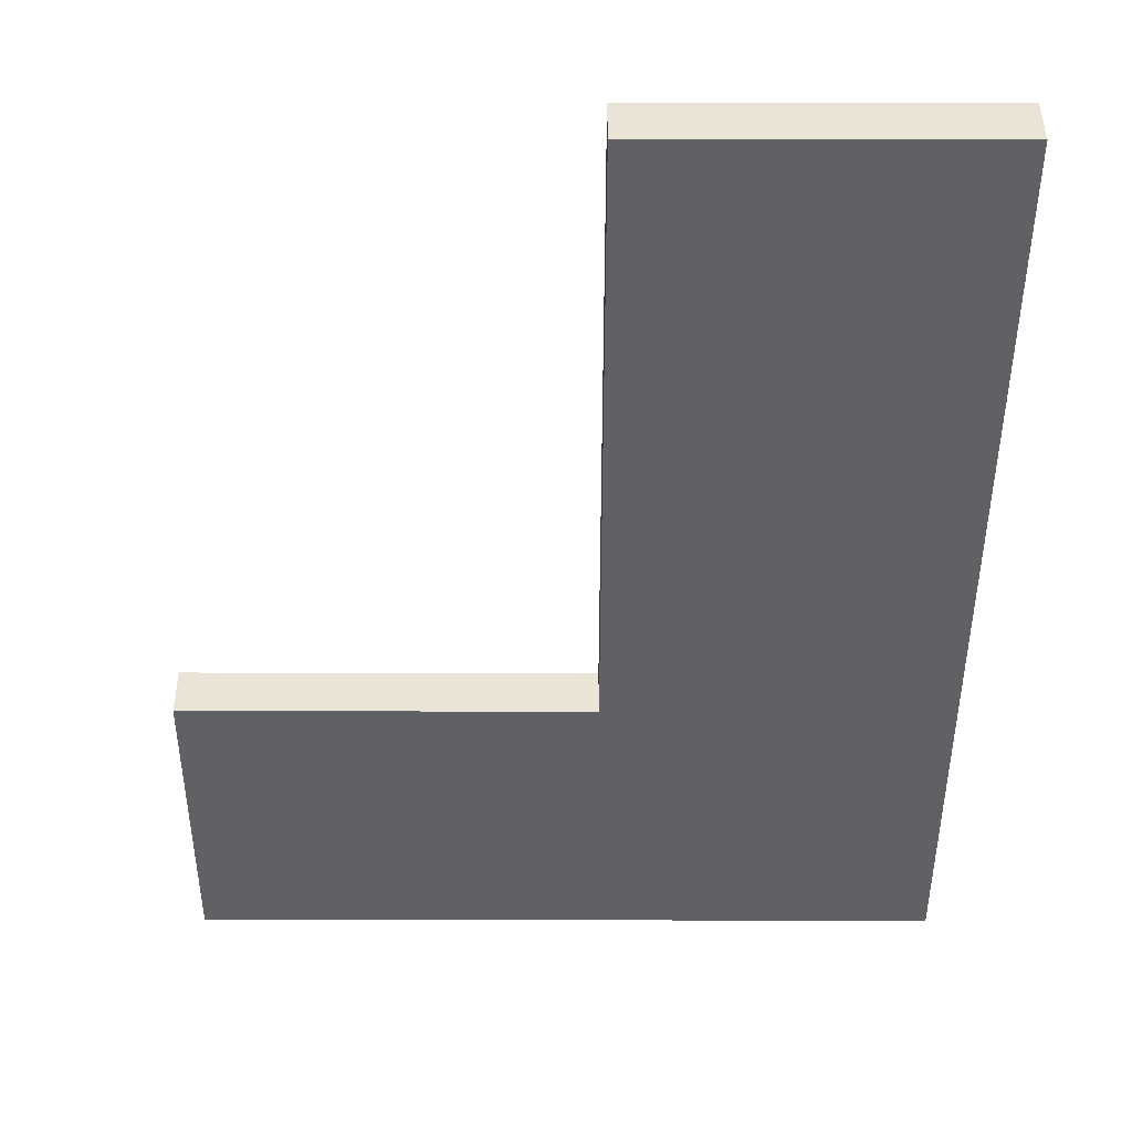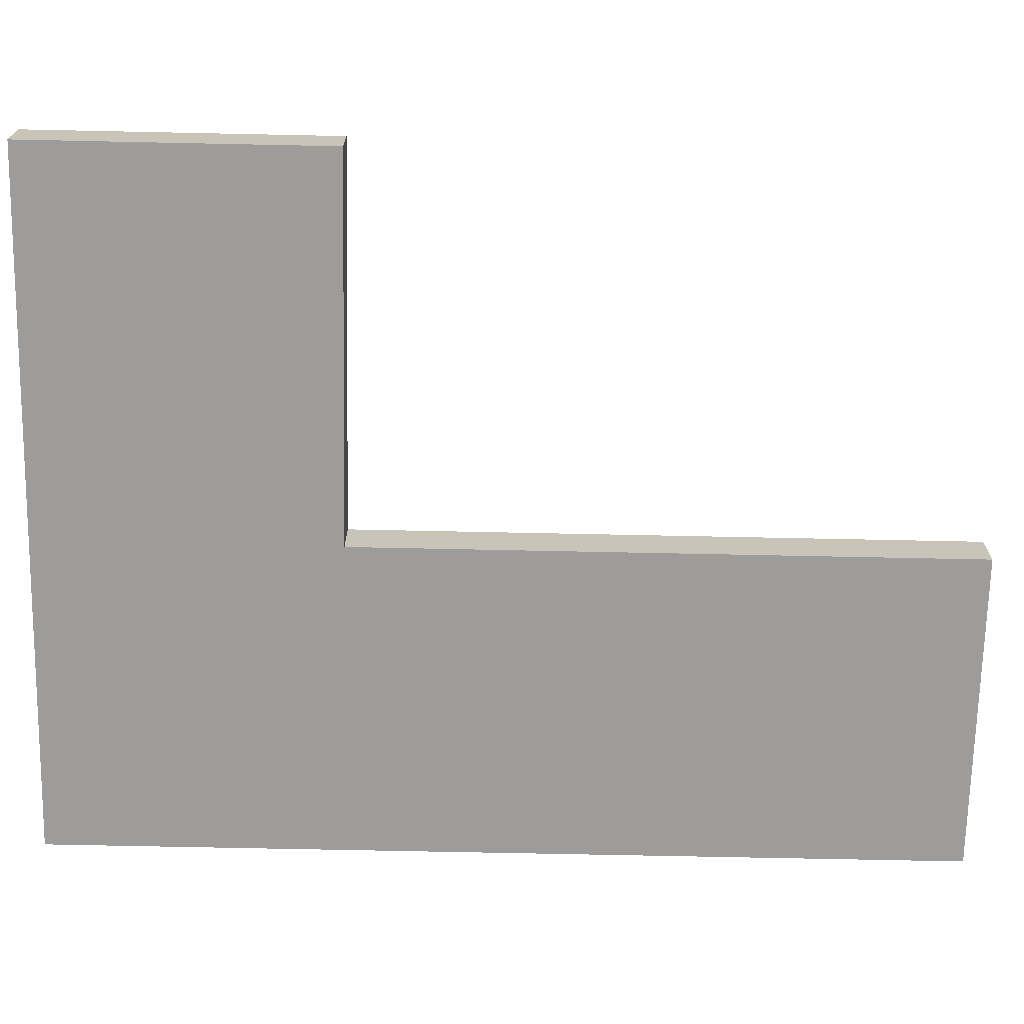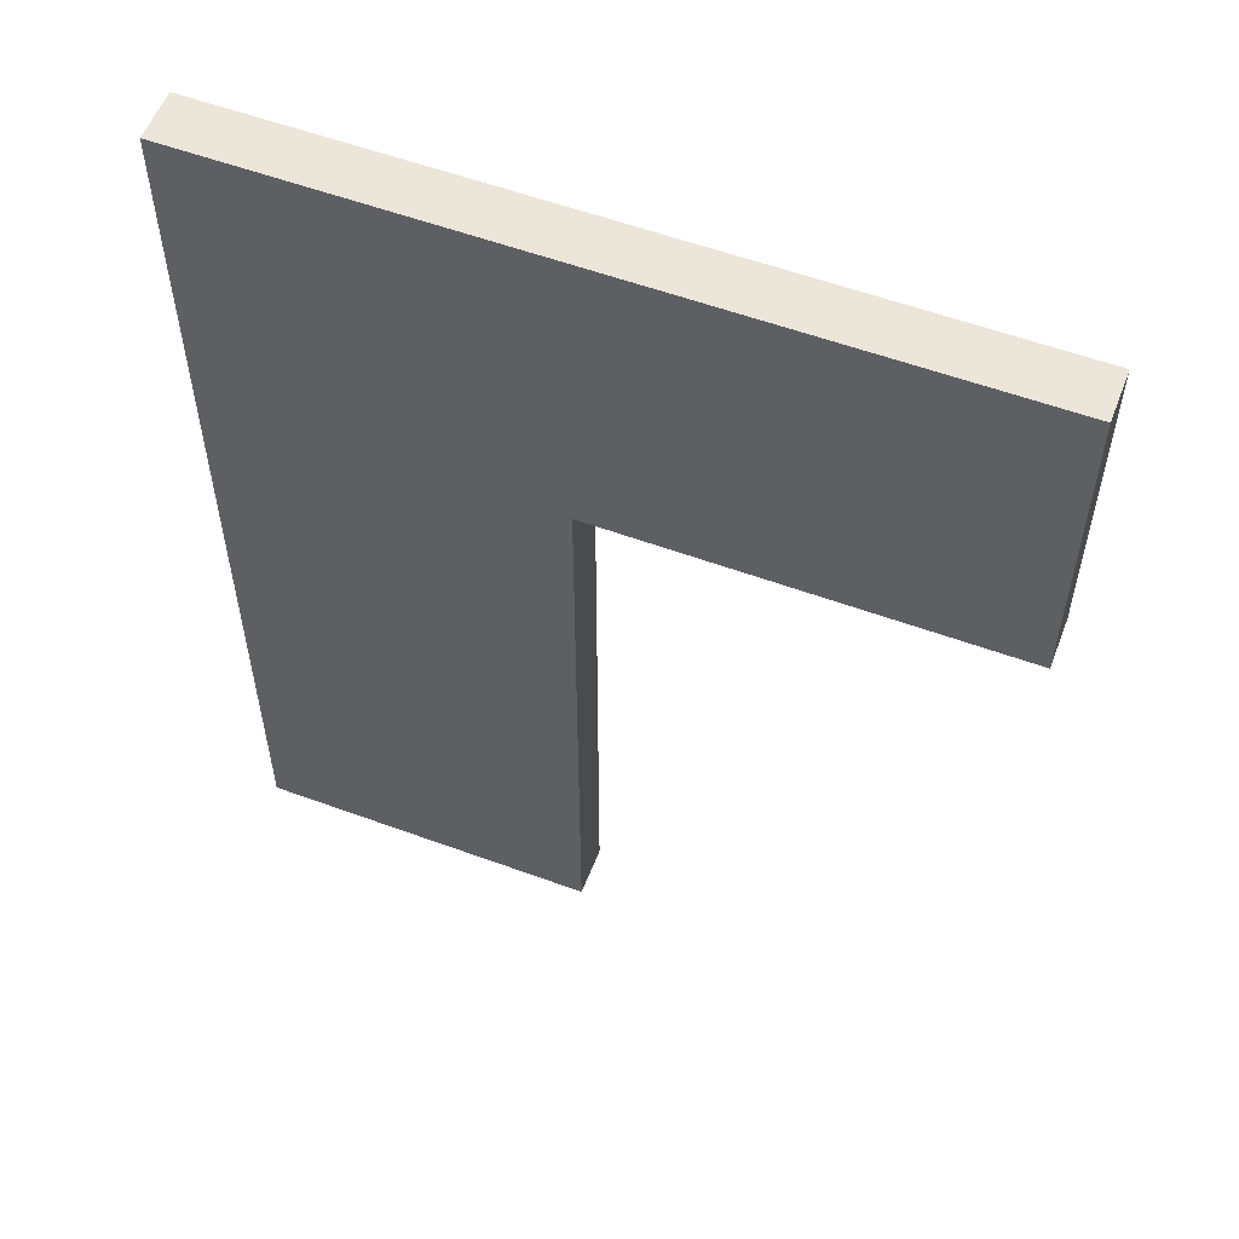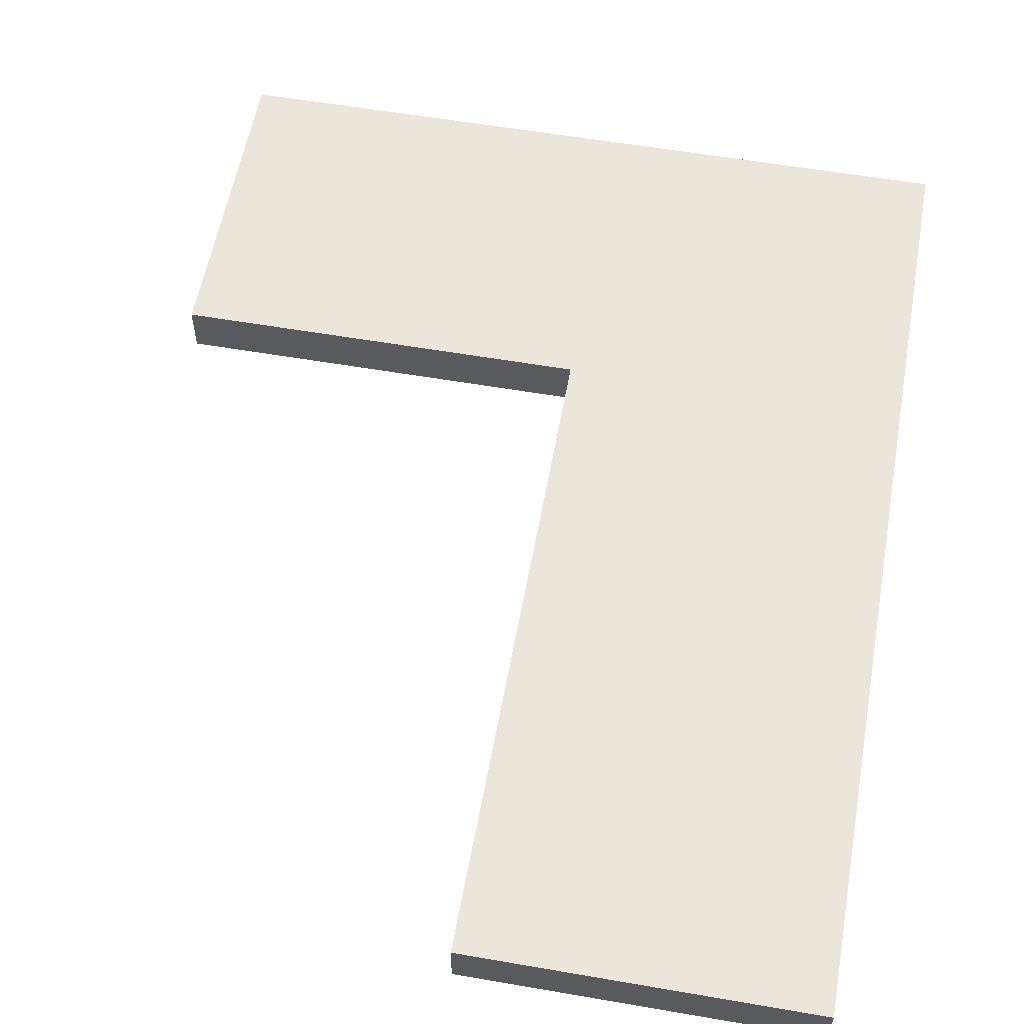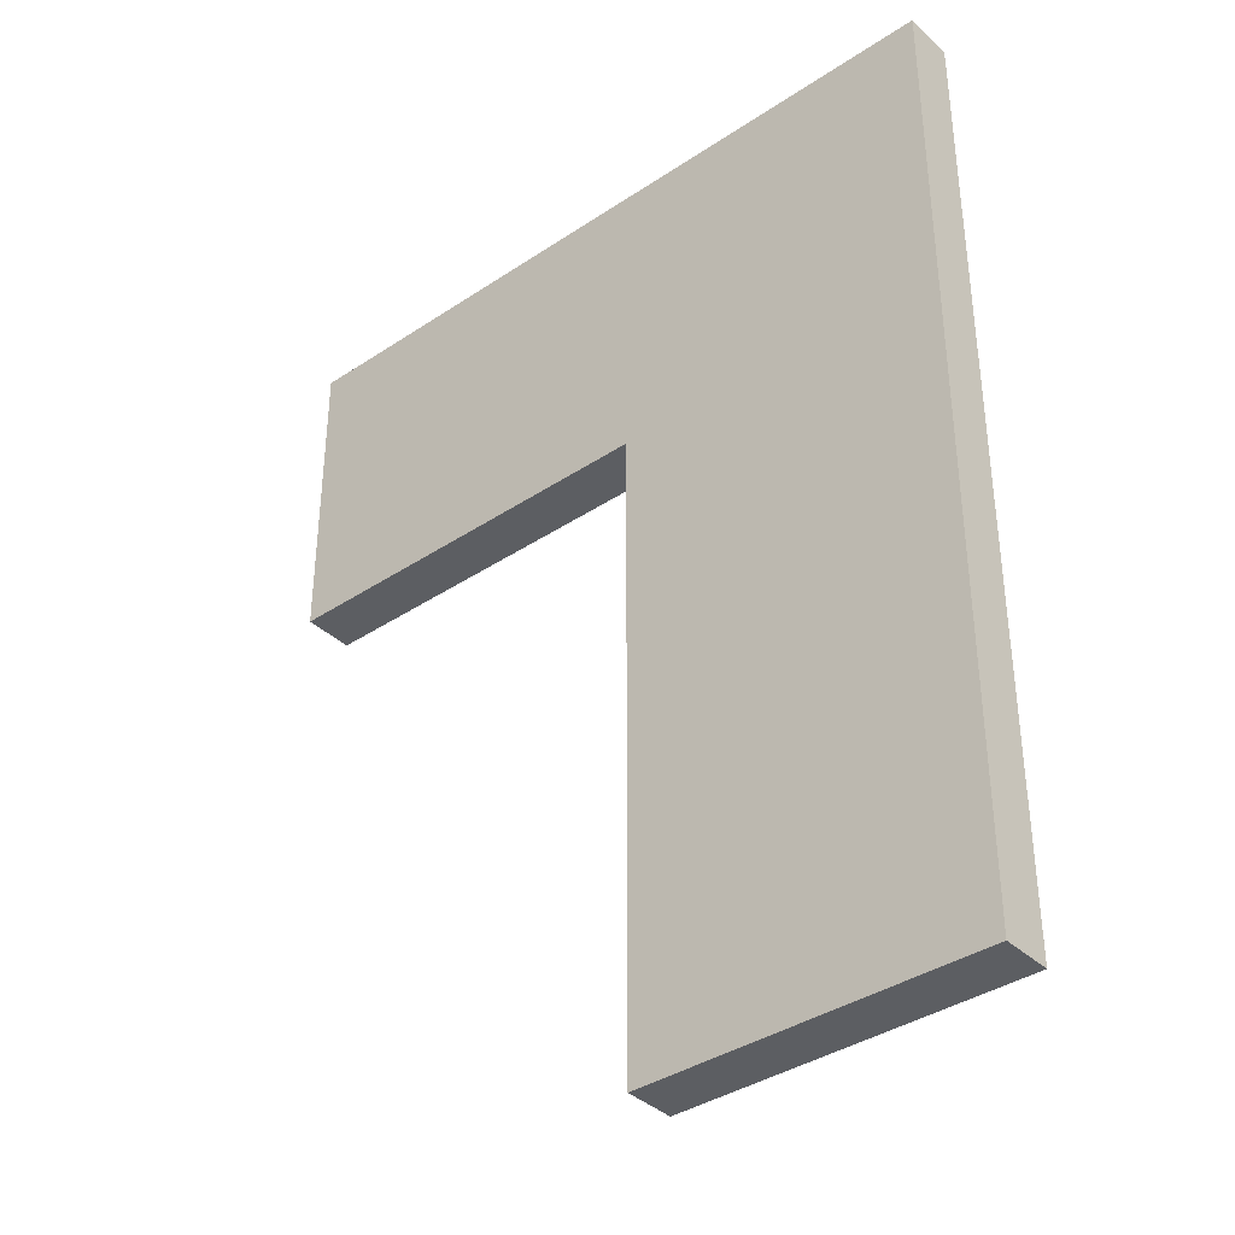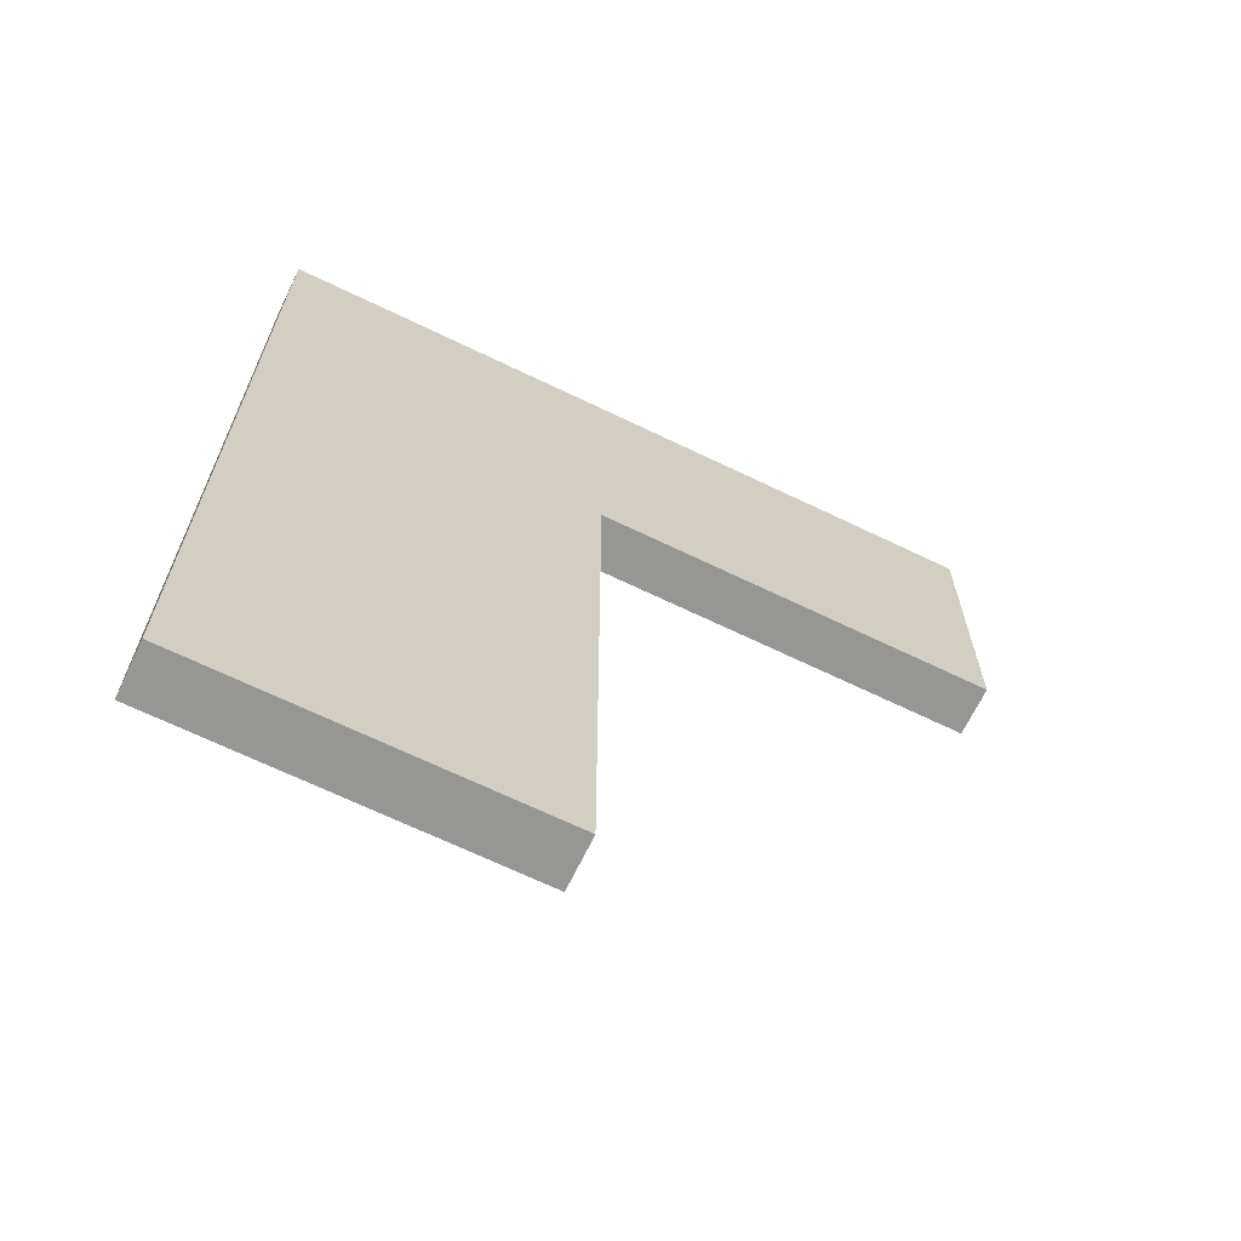
<metadata>
{"format":"obj","ext":"obj","renderer":"f3d","projection":"perspective","resolution":1024,"background":"white","views":[{"elev":-46.2,"azim":179.9,"up":"+Y"},{"elev":-70.0,"azim":88.8,"up":"+Y"},{"elev":56.5,"azim":21.0,"up":"+Z"},{"elev":57.3,"azim":-169.8,"up":"+Y"},{"elev":-37.8,"azim":-139.6,"up":"+Z"},{"elev":-67.7,"azim":-25.8,"up":"+Z"}]}
</metadata>
<code>
o layerRooms6
v 1.896 -0.125 0.5516
v 1.896 -0.125 2.115
v -0.1042 -0.125 0.5516
v -1.792 -0.125 2.115
v -0.1042 -0.125 -2.666
v -1.792 -0.125 -2.666
v 1.896 0.125 0.5516
v -0.1042 0.125 0.5516
v -0.1042 0.125 -2.666
v -1.792 0.125 -2.666
v -1.792 0.125 2.115
v 1.896 0.125 2.115
f 1 2 3
f 3 2 4
f 3 4 5
f 5 4 6
f 7 1 8
f 8 1 3
f 8 3 9
f 9 3 5
f 10 6 11
f 11 6 4
f 9 5 10
f 10 5 6
f 4 2 11
f 11 2 12
f 12 2 7
f 7 2 1
f 9 10 8
f 8 10 11
f 8 11 7
f 7 11 12

</code>
